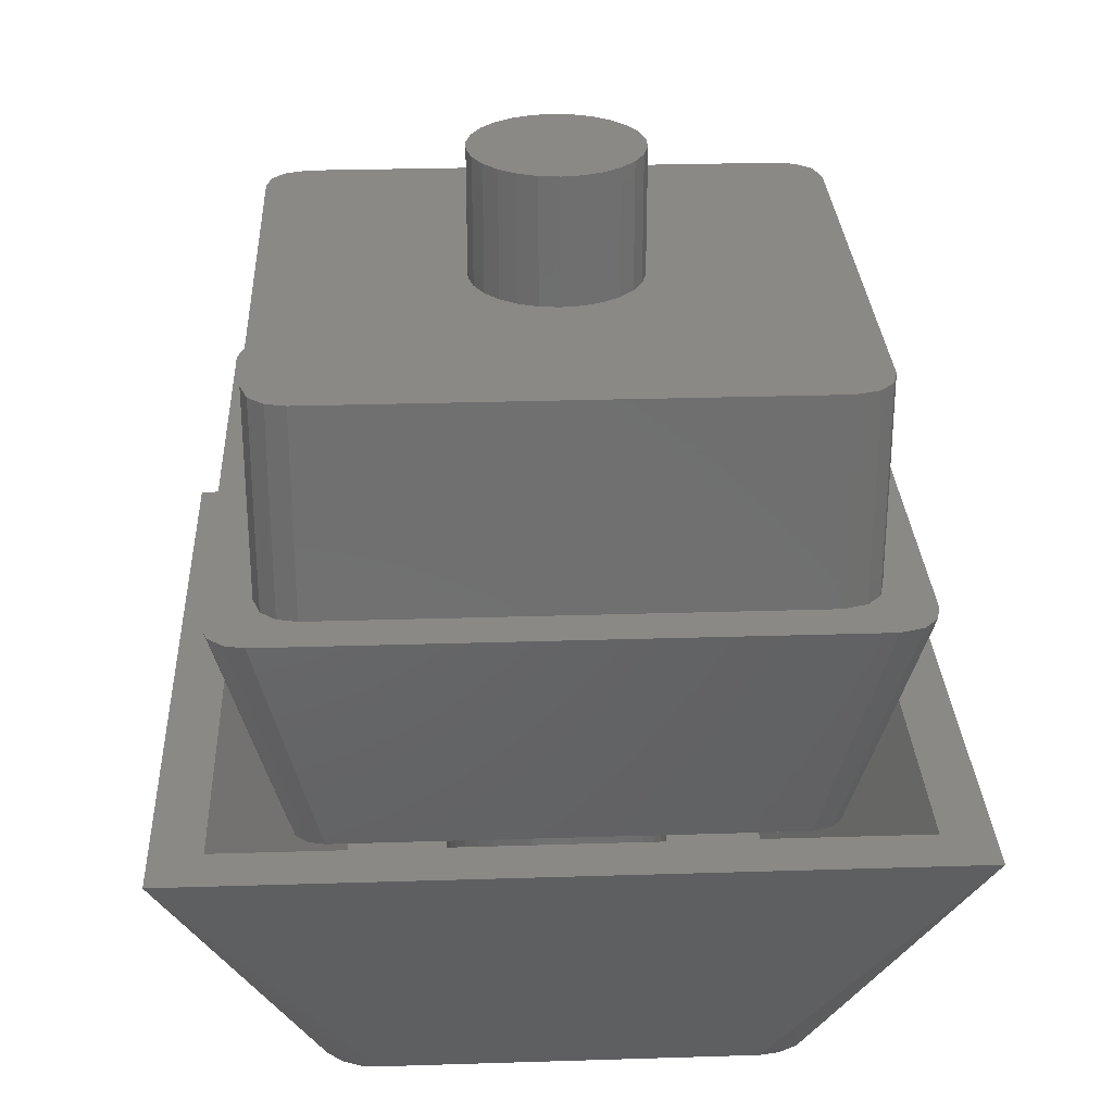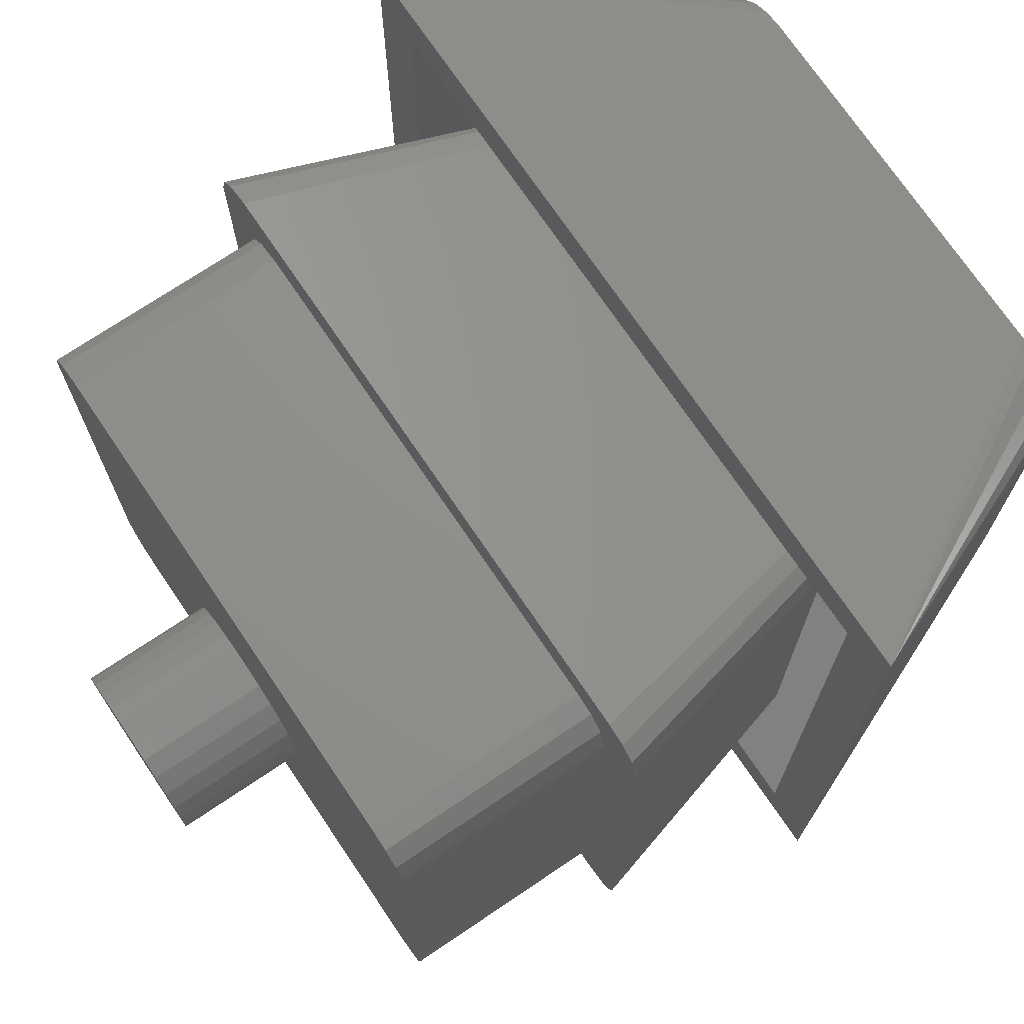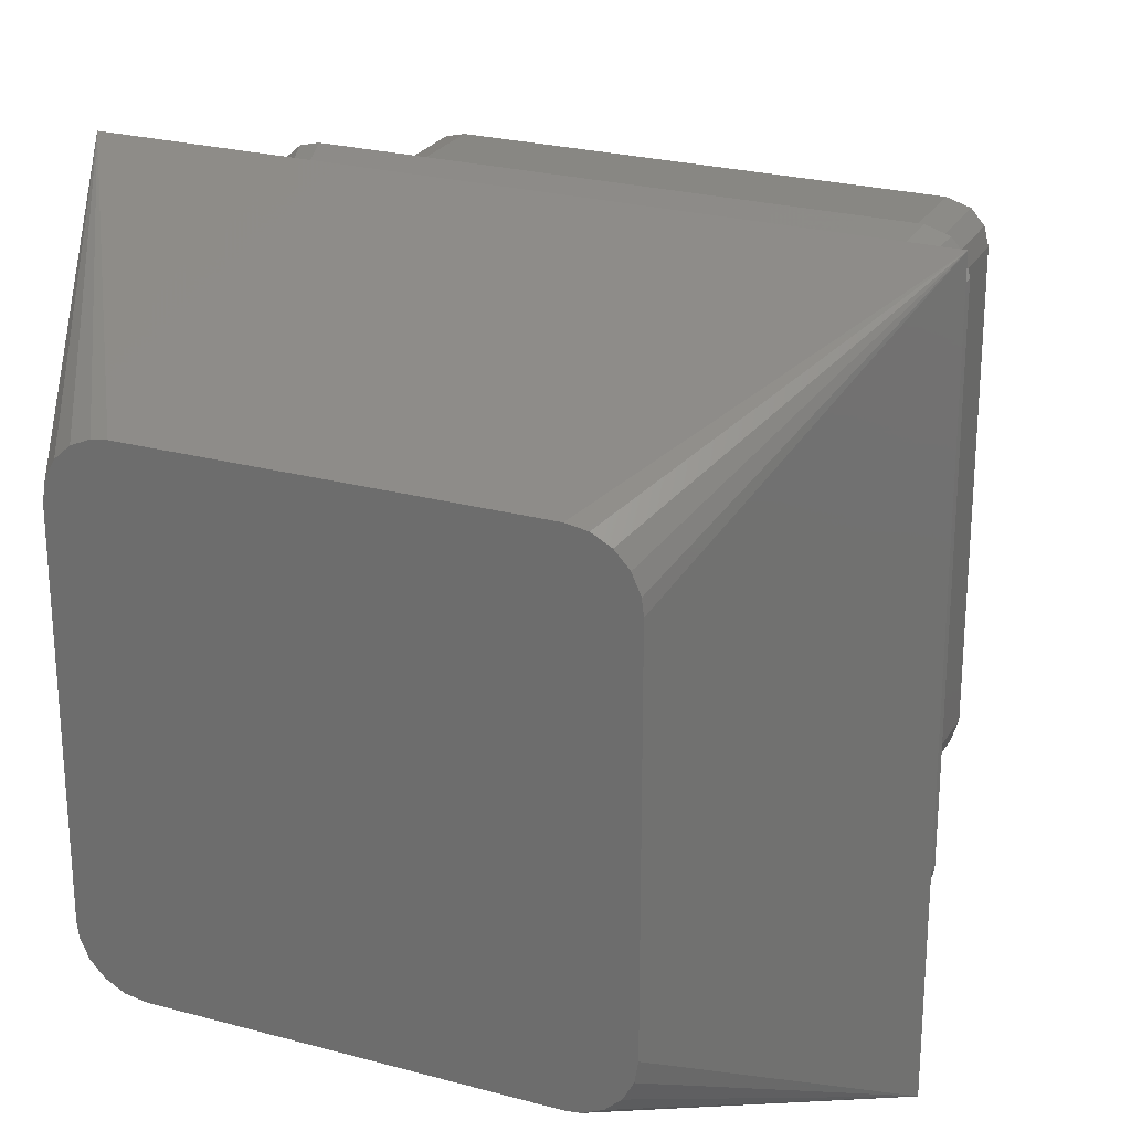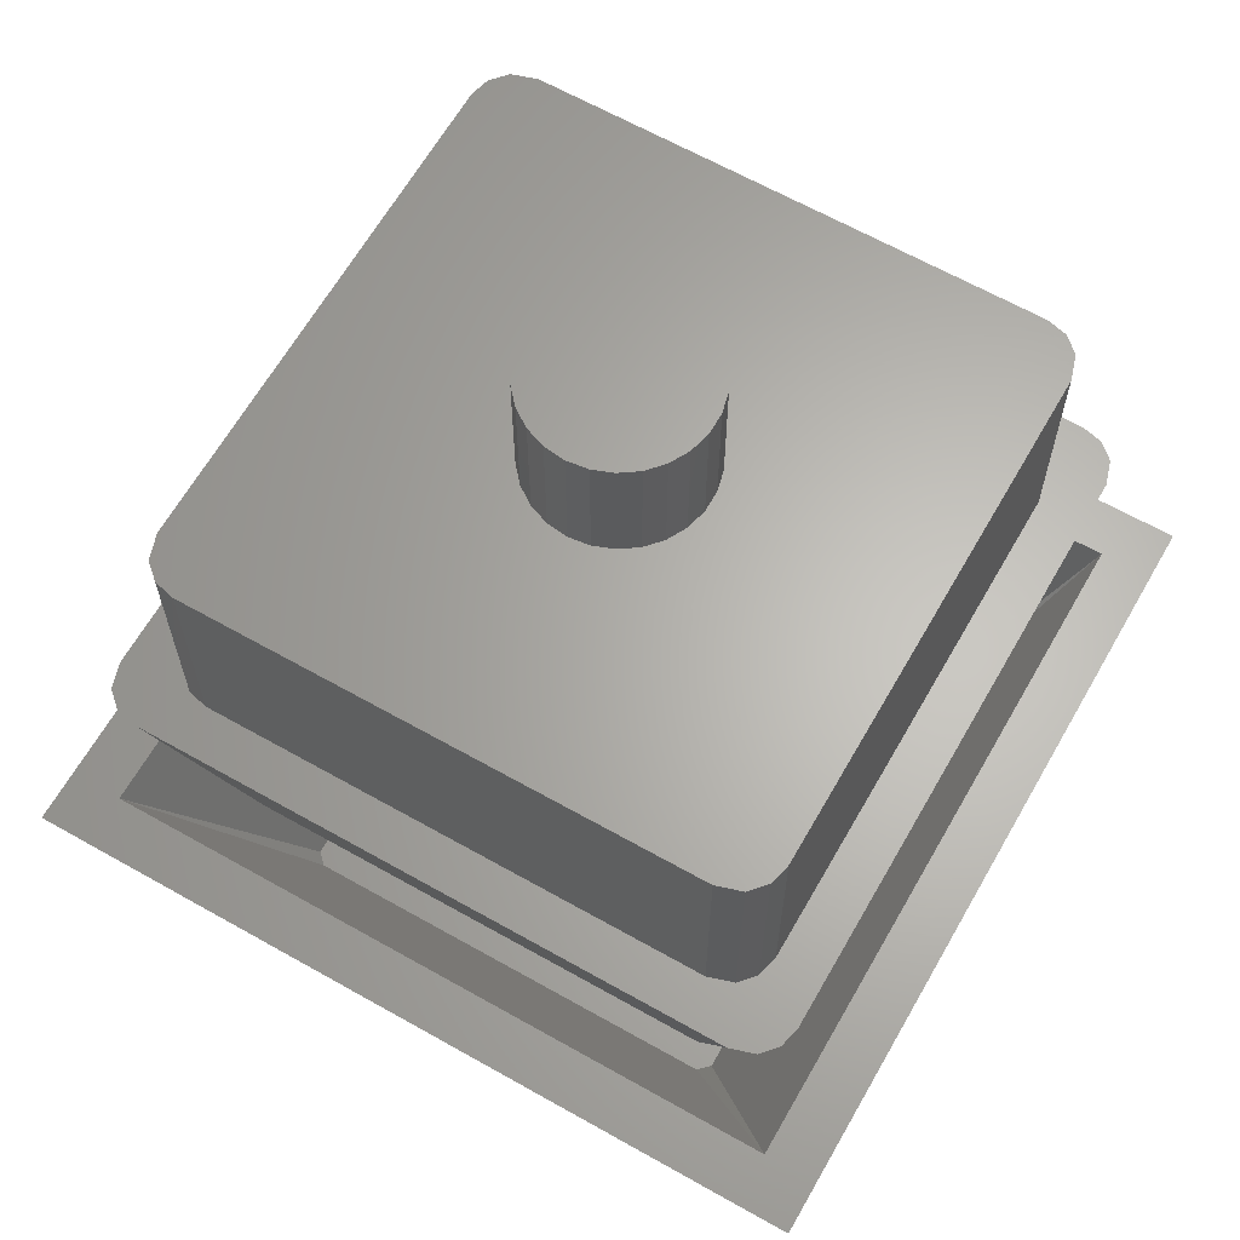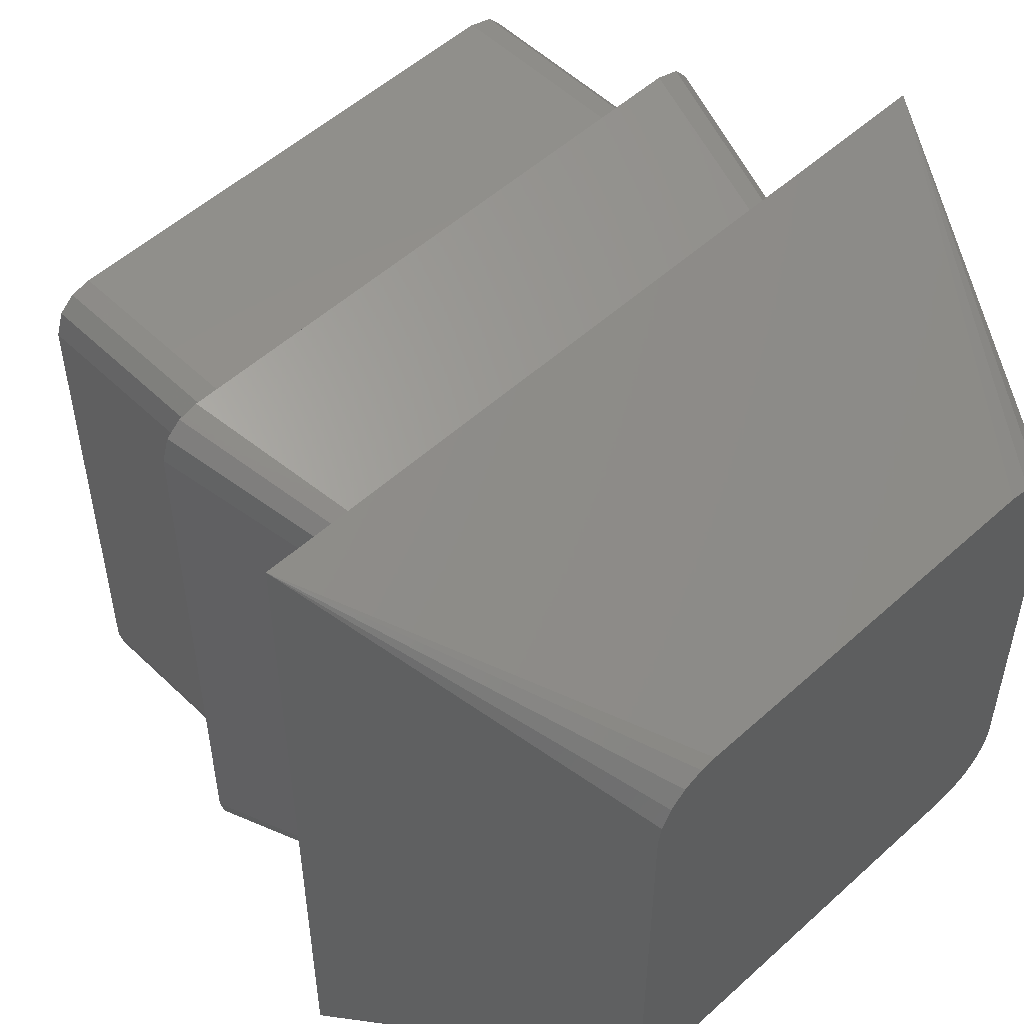
<metadata>
{"format":"stl","ext":"stl","renderer":"f3d","projection":"perspective","resolution":1024,"background":"white","views":[{"elev":28.5,"azim":-92.7,"up":"+Z"},{"elev":72.5,"azim":56.0,"up":"+Y"},{"elev":24.9,"azim":-156.1,"up":"+Y"},{"elev":64.4,"azim":119.7,"up":"+Z"},{"elev":52.9,"azim":135.8,"up":"+Y"}]}
</metadata>
<code>
# stl→obj: 238 verts, 468 faces
v 6.75 5.75 5
v 6.573 6.318 -7.737e-16
v 6.573 6.318 5
v 6.75 5.75 -7.042e-16
v 6.215 6.635 -8.126e-16
v 5.75 6.75 5
v 6.215 6.635 5
v 5.75 6.75 -8.266e-16
v -6.573 -6.318 5
v -6.215 -6.635 8.126e-16
v -6.215 -6.635 5
v -6.573 -6.318 7.737e-16
v 2 6.123e-16 5
v 6.75 -5.75 5
v 1.942 -0.4786 5
v 1.497 1.326 5
v 1.771 -0.9294 5
v 1.497 -1.326 5
v 1.942 0.4786 5
v 1.771 0.9294 5
v 1.136 1.646 5
v 0.7092 1.87 5
v 0.2411 1.985 5
v -0.2411 1.985 5
v -5.75 6.75 5
v -0.7092 1.87 5
v -1.771 0.9294 5
v -6.75 5.75 5
v -1.942 0.4786 5
v -1.497 1.326 5
v -1.136 1.646 5
v 5.75 -6.75 5
v 6.635 -6.215 5
v 6.318 -6.573 5
v 1.136 -1.646 5
v 0.7092 -1.87 5
v 0.2411 -1.985 5
v -0.2411 -1.985 5
v -5.75 -6.75 5
v -0.7092 -1.87 5
v -1.136 -1.646 5
v -2 6.123e-16 5
v -6.75 -5.75 5
v -1.497 -1.326 5
v -1.771 -0.9294 5
v -1.942 -0.4786 5
v -6.318 6.573 5
v -6.635 6.215 5
v 6.635 -6.215 7.611e-16
v 6.318 -6.573 8.05e-16
v -6.635 6.215 -7.611e-16
v -6.318 6.573 -8.05e-16
v -5.75 6.75 -8.266e-16
v 6.75 -5.75 7.042e-16
v -6.75 -5.75 7.042e-16
v -6.75 5.75 -7.042e-16
v -5.75 -6.75 8.266e-16
v 5.75 -6.75 8.266e-16
v 6.24 5.44 -6
v 6.098 5.894 -6
v 7.623 7.368 -9.023e-16
v -5.894 6.098 -6
v -7.368 7.623 -9.335e-16
v -5.44 6.24 -6
v 7.8 6.8 -8.328e-16
v 5.812 6.148 -6
v 7.265 7.685 -9.412e-16
v -7.265 -7.685 9.412e-16
v -7.623 -7.368 9.023e-16
v -5.812 -6.148 -6
v -7.8 -6.8 8.328e-16
v -6.24 -5.44 -6
v 7.368 -7.623 9.335e-16
v 5.44 -6.24 -6
v 5.894 -6.098 -6
v 6.24 -5.44 -6
v 7.8 -6.8 8.328e-16
v 6.148 -5.812 -6
v 2.75 -7.348e-16 -6
v 2.706 0.491 -6
v 2.071 -1.809 -6
v 2.575 0.9663 -6
v 2.361 1.41 -6
v 2.706 -0.491 -6
v 2.575 -0.9663 -6
v 2.361 -1.41 -6
v 1.715 -2.15 -6
v 1.303 -2.422 -6
v 0.8498 -2.615 -6
v 0.3691 -2.725 -6
v -0.1234 -2.747 -6
v -5.44 -6.24 -6
v -0.6119 -2.681 -6
v -1.081 -2.529 -6
v -2.651 -0.7316 -6
v -2.739 -0.2465 -6
v -2.478 -1.193 -6
v -2.225 -1.616 -6
v -1.9 -1.988 -6
v -1.515 -2.295 -6
v 2.071 1.809 -6
v 5.44 6.24 -6
v 1.715 2.15 -6
v 1.303 2.422 -6
v 0.8498 2.615 -6
v 0.3691 2.725 -6
v -0.1234 2.747 -6
v -0.6119 2.681 -6
v -1.081 2.529 -6
v -1.515 2.295 -6
v -2.739 0.2465 -6
v -6.24 5.44 -6
v -1.9 1.988 -6
v -2.225 1.616 -6
v -2.478 1.193 -6
v -2.651 0.7316 -6
v -6.098 -5.894 -6
v -6.148 5.812 -6
v 0 -2.475 -6
v 0 2.475 -6
v 2.475 -7.348e-16 -6
v -2.475 -7.348e-16 -6
v 6.8 7.8 -9.552e-16
v 7.685 -7.265 8.897e-16
v -7.8 6.8 -8.328e-16
v -6.8 7.8 -9.552e-16
v 6.8 -7.8 9.552e-16
v -6.8 -7.8 9.552e-16
v -7.685 7.265 -8.897e-16
v 1.497 -1.326 8
v 1.771 -0.9294 8
v 1.942 -0.4786 8
v -0.2411 -1.985 8
v -0.7092 -1.87 8
v 2 9.797e-16 8
v 1.942 0.4786 8
v 1.136 -1.646 8
v 0.2411 -1.985 8
v 0.7092 -1.87 8
v -2 9.797e-16 8
v -1.942 -0.4786 8
v -1.771 -0.9294 8
v -1.497 -1.326 8
v -1.136 -1.646 8
v -1.497 1.326 8
v -1.771 0.9294 8
v 0.2411 1.985 8
v 0.7092 1.87 8
v 1.136 1.646 8
v 1.771 0.9294 8
v 1.497 1.326 8
v -1.942 0.4786 8
v -0.7092 1.87 8
v -0.2411 1.985 8
v -1.136 1.646 8
v 5.3 5.047 -11.3
v 7.945 7.946 -5
v 5.047 5.3 -11.3
v 7.946 7.945 -5
v -5.047 5.3 -11.3
v -7.945 7.946 -5
v 5.3 -5.047 -11.3
v 7.946 -7.945 -5
v 5.047 -5.3 -11.3
v -7.945 -7.946 -5
v 7.945 -7.946 -5
v -5.047 -5.3 -11.3
v -7.946 7.945 -5
v -5.3 -5.047 -11.3
v -5.3 5.047 -11.3
v -7.946 -7.945 -5
v 2.071 1.809 -11.3
v 2.75 -1.384e-15 -11.3
v 2.706 -0.491 -11.3
v 2.706 0.491 -11.3
v 2.575 0.9663 -11.3
v 2.361 1.41 -11.3
v 1.715 2.15 -11.3
v 1.303 2.422 -11.3
v 0.8498 2.615 -11.3
v 0.3691 2.725 -11.3
v -0.1234 2.747 -11.3
v -0.6119 2.681 -11.3
v -2.651 0.7316 -11.3
v -2.739 0.2465 -11.3
v -2.478 1.193 -11.3
v -2.225 1.616 -11.3
v -1.9 1.988 -11.3
v -1.515 2.295 -11.3
v -1.081 2.529 -11.3
v 2.575 -0.9663 -11.3
v 2.361 -1.41 -11.3
v 2.071 -1.809 -11.3
v 1.715 -2.15 -11.3
v 1.303 -2.422 -11.3
v 0.8498 -2.615 -11.3
v 0.3691 -2.725 -11.3
v -0.1234 -2.747 -11.3
v -0.6119 -2.681 -11.3
v -1.081 -2.529 -11.3
v -2.739 -0.2465 -11.3
v -1.515 -2.295 -11.3
v -1.9 -1.988 -11.3
v -2.225 -1.616 -11.3
v -2.478 -1.193 -11.3
v -2.651 -0.7316 -11.3
v 0 2.475 -11.3
v 0 -2.475 -11.3
v 2.475 -1.384e-15 -11.3
v -2.475 -1.384e-15 -11.3
v 9.15 9.15 -5
v 9.15 -9.15 -5
v -9.15 9.15 -5
v -9.15 -9.15 -5
v 4.5 6 -12.5
v -4.5 6 -12.5
v -6 -4.5 -12.5
v -6 4.5 -12.5
v 6 4.5 -12.5
v -4.987 5.919 -12.5
v 4.5 -6 -12.5
v 4.987 -5.919 -12.5
v -4.5 -6 -12.5
v -5.756 5.32 -12.5
v -5.421 5.684 -12.5
v -5.32 -5.756 -12.5
v -5.684 -5.421 -12.5
v 5.684 5.421 -12.5
v 5.919 4.987 -12.5
v 5.32 5.756 -12.5
v 4.868 5.954 -12.5
v -5.954 4.868 -12.5
v -5.919 -4.987 -12.5
v 5.954 -4.868 -12.5
v 6 -4.5 -12.5
v -4.868 -5.954 -12.5
v 5.421 -5.684 -12.5
v 5.756 -5.32 -12.5
f 1 2 3
f 2 1 4
f 5 6 7
f 6 5 8
f 9 10 11
f 10 9 12
f 2 7 3
f 7 2 5
f 13 14 1
f 6 1 3
f 15 14 13
f 6 3 7
f 1 6 16
f 17 14 15
f 18 14 17
f 1 19 13
f 1 20 19
f 1 16 20
f 6 21 16
f 6 22 21
f 6 23 22
f 6 24 23
f 25 24 6
f 24 25 26
f 27 28 29
f 30 28 27
f 28 30 25
f 31 25 30
f 26 25 31
f 32 14 18
f 33 32 34
f 14 32 33
f 35 32 18
f 36 32 35
f 37 32 36
f 38 32 37
f 39 38 40
f 39 40 41
f 29 28 42
f 43 42 28
f 38 39 32
f 44 39 41
f 43 44 45
f 42 43 46
f 44 43 39
f 28 25 47
f 46 43 45
f 28 47 48
f 39 43 11
f 11 43 9
f 34 49 33
f 49 34 50
f 51 47 52
f 47 51 48
f 25 52 47
f 52 25 53
f 14 4 1
f 4 14 54
f 55 28 56
f 28 55 43
f 12 43 55
f 43 12 9
f 56 48 51
f 48 56 28
f 8 25 6
f 25 8 53
f 57 32 39
f 32 57 58
f 58 34 32
f 34 58 50
f 11 57 39
f 57 11 10
f 33 54 14
f 54 33 49
f 59 60 61
f 62 63 64
f 65 59 61
f 61 66 67
f 60 66 61
f 68 69 70
f 69 71 72
f 73 74 75
f 65 76 59
f 76 65 77
f 74 76 78
f 76 79 59
f 74 78 75
f 80 59 79
f 76 74 81
f 82 59 80
f 83 59 82
f 76 84 79
f 76 85 84
f 76 86 85
f 76 81 86
f 74 87 81
f 74 88 87
f 74 89 88
f 74 90 89
f 74 91 90
f 92 91 74
f 91 92 93
f 93 92 94
f 95 72 96
f 97 72 95
f 98 72 97
f 99 72 98
f 72 99 92
f 100 92 99
f 94 92 100
f 101 59 83
f 102 59 101
f 60 102 66
f 59 102 60
f 103 102 101
f 104 102 103
f 105 102 104
f 106 102 105
f 107 102 106
f 64 107 108
f 64 108 109
f 64 109 110
f 96 72 111
f 112 111 72
f 107 64 102
f 113 64 110
f 112 113 114
f 112 114 115
f 111 112 116
f 72 92 70
f 116 112 115
f 72 70 117
f 113 112 64
f 64 112 62
f 62 112 118
f 119 120 121
f 120 119 122
f 54 77 65
f 2 65 61
f 54 65 4
f 2 61 67
f 5 67 123
f 49 77 54
f 77 49 124
f 65 2 4
f 67 5 2
f 123 8 5
f 123 53 8
f 51 125 56
f 52 125 51
f 125 52 126
f 53 126 52
f 126 53 123
f 50 124 49
f 124 50 73
f 73 50 127
f 58 127 50
f 57 127 58
f 57 128 127
f 10 128 57
f 68 10 12
f 71 12 55
f 56 125 55
f 69 12 71
f 125 126 63
f 55 125 71
f 125 63 129
f 10 68 128
f 12 69 68
f 64 63 126
f 67 102 123
f 66 102 67
f 92 127 128
f 127 92 74
f 127 74 73
f 124 76 77
f 70 69 117
f 117 69 72
f 72 125 112
f 125 72 71
f 112 129 118
f 112 125 129
f 102 126 123
f 126 102 64
f 92 68 70
f 124 78 76
f 118 129 63
f 118 63 62
f 128 68 92
f 73 78 124
f 73 75 78
f 130 17 131
f 17 130 18
f 131 15 132
f 15 131 17
f 40 133 134
f 133 40 38
f 135 19 136
f 19 135 13
f 35 130 137
f 130 35 18
f 38 138 133
f 138 38 37
f 36 137 139
f 137 36 35
f 46 140 42
f 140 46 141
f 44 142 45
f 142 44 143
f 41 134 144
f 134 41 40
f 44 144 143
f 144 44 41
f 132 13 135
f 13 132 15
f 27 145 30
f 145 27 146
f 22 147 148
f 147 22 23
f 21 148 149
f 148 21 22
f 37 139 138
f 139 37 36
f 45 141 46
f 141 45 142
f 150 16 151
f 16 150 20
f 29 140 152
f 140 29 42
f 136 20 150
f 20 136 19
f 24 153 154
f 153 24 26
f 23 154 147
f 154 23 24
f 136 132 135
f 150 132 136
f 150 131 132
f 151 131 150
f 151 130 131
f 149 130 151
f 149 137 130
f 148 137 149
f 148 139 137
f 147 139 148
f 147 138 139
f 154 138 147
f 154 133 138
f 153 133 154
f 153 134 133
f 155 134 153
f 155 144 134
f 145 144 155
f 145 143 144
f 146 143 145
f 146 142 143
f 152 142 146
f 152 141 142
f 141 152 140
f 29 146 27
f 146 29 152
f 31 145 155
f 145 31 30
f 16 149 151
f 149 16 21
f 26 155 153
f 155 26 31
f 156 157 158
f 157 156 159
f 160 157 161
f 157 160 158
f 162 159 156
f 159 162 163
f 164 165 166
f 165 164 167
f 168 169 170
f 169 168 171
f 168 160 161
f 160 168 170
f 169 165 167
f 165 169 171
f 162 166 163
f 166 162 164
f 172 156 158
f 156 173 162
f 174 162 173
f 156 175 173
f 156 176 175
f 156 177 176
f 156 172 177
f 158 178 172
f 158 179 178
f 158 180 179
f 158 181 180
f 158 182 181
f 160 182 158
f 182 160 183
f 184 170 185
f 186 170 184
f 187 170 186
f 188 170 187
f 170 188 160
f 189 160 188
f 190 160 189
f 183 160 190
f 191 162 174
f 192 162 191
f 193 162 192
f 162 193 164
f 194 164 193
f 195 164 194
f 196 164 195
f 197 164 196
f 198 164 197
f 167 198 199
f 167 199 200
f 185 170 201
f 169 201 170
f 198 167 164
f 202 167 200
f 203 167 202
f 169 203 204
f 169 204 205
f 201 169 206
f 206 169 205
f 203 169 167
f 207 208 209
f 208 207 210
f 211 159 212
f 211 157 159
f 211 161 157
f 168 213 171
f 161 213 168
f 213 161 211
f 163 212 159
f 166 212 163
f 165 212 166
f 165 214 212
f 171 214 165
f 214 171 213
f 215 213 211
f 213 215 216
f 217 214 218
f 214 213 218
f 212 219 211
f 220 213 216
f 212 221 222
f 223 212 214
f 212 223 221
f 224 213 225
f 226 214 227
f 227 218 226
f 219 228 229
f 219 230 228
f 219 231 230
f 219 215 231
f 219 216 215
f 218 216 219
f 216 218 220
f 220 218 225
f 225 218 224
f 224 218 232
f 219 229 211
f 225 213 220
f 232 213 224
f 233 214 217
f 217 218 233
f 223 219 221
f 219 223 218
f 222 221 219
f 212 234 235
f 228 230 211
f 218 213 232
f 233 218 227
f 227 214 233
f 236 214 226
f 226 218 236
f 212 237 238
f 238 237 219
f 235 234 219
f 235 219 212
f 229 228 211
f 230 231 211
f 236 218 223
f 223 214 236
f 237 222 219
f 212 222 237
f 234 238 219
f 212 238 234
f 231 215 211
f 86 191 85
f 191 86 192
f 206 96 201
f 96 206 95
f 81 192 86
f 192 81 193
f 196 88 89
f 88 196 195
f 202 94 100
f 94 202 200
f 205 95 206
f 95 205 97
f 79 175 80
f 175 79 173
f 85 174 84
f 174 85 191
f 194 81 87
f 81 194 193
f 198 90 91
f 90 198 197
f 195 87 88
f 87 195 194
f 201 111 185
f 111 201 96
f 204 97 205
f 97 204 98
f 203 100 99
f 100 203 202
f 199 91 93
f 91 199 198
f 203 98 204
f 98 203 99
f 84 173 79
f 173 84 174
f 178 104 103
f 104 178 179
f 82 177 83
f 177 82 176
f 182 108 107
f 108 182 183
f 197 89 90
f 89 197 196
f 183 109 108
f 109 183 190
f 185 116 184
f 116 185 111
f 180 106 105
f 106 180 181
f 179 105 104
f 105 179 180
f 200 93 94
f 93 200 199
f 80 176 82
f 176 80 175
f 181 107 106
f 107 181 182
f 190 110 109
f 110 190 189
f 184 115 186
f 115 184 116
f 187 113 188
f 113 187 114
f 186 114 187
f 114 186 115
f 172 103 101
f 103 172 178
f 189 113 110
f 113 189 188
f 83 172 101
f 172 83 177
f 208 121 209
f 121 208 119
f 122 207 120
f 207 122 210
f 207 121 120
f 121 207 209
f 119 210 122
f 210 119 208

</code>
